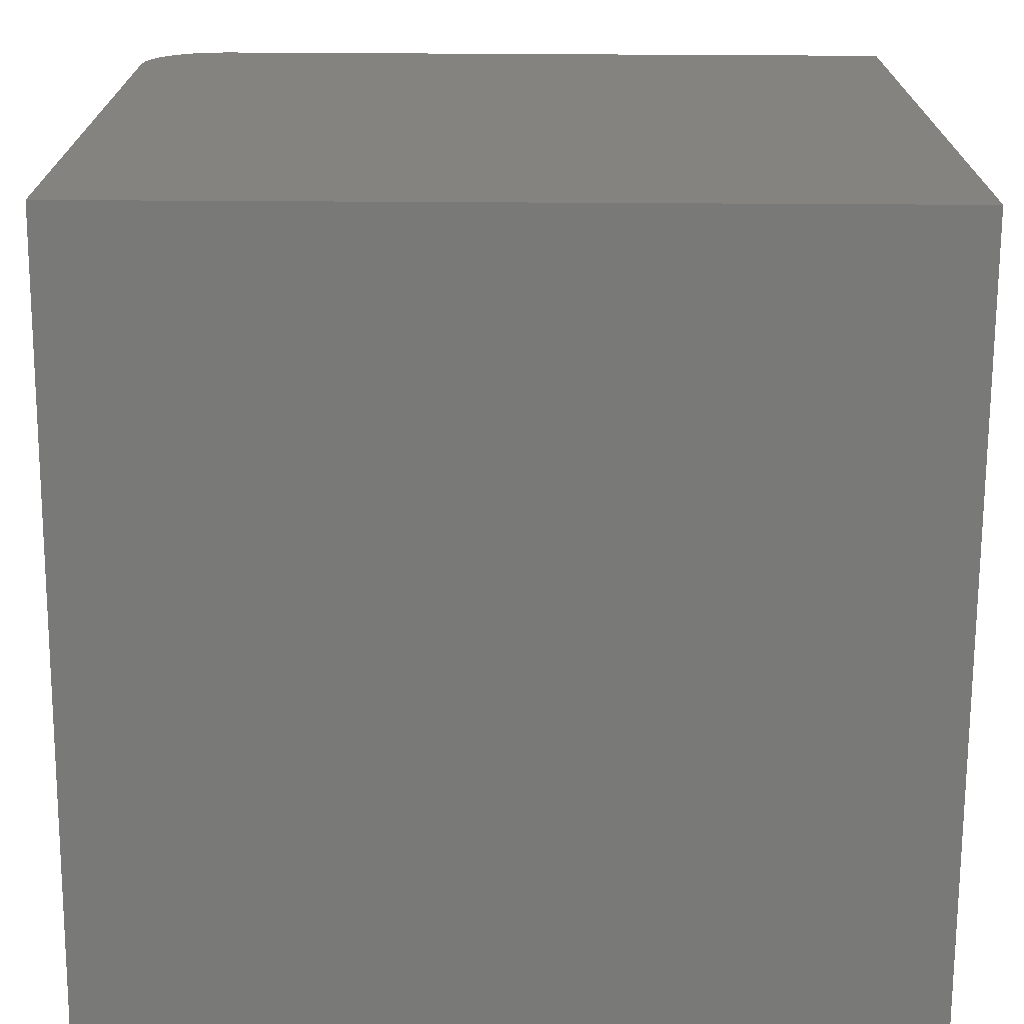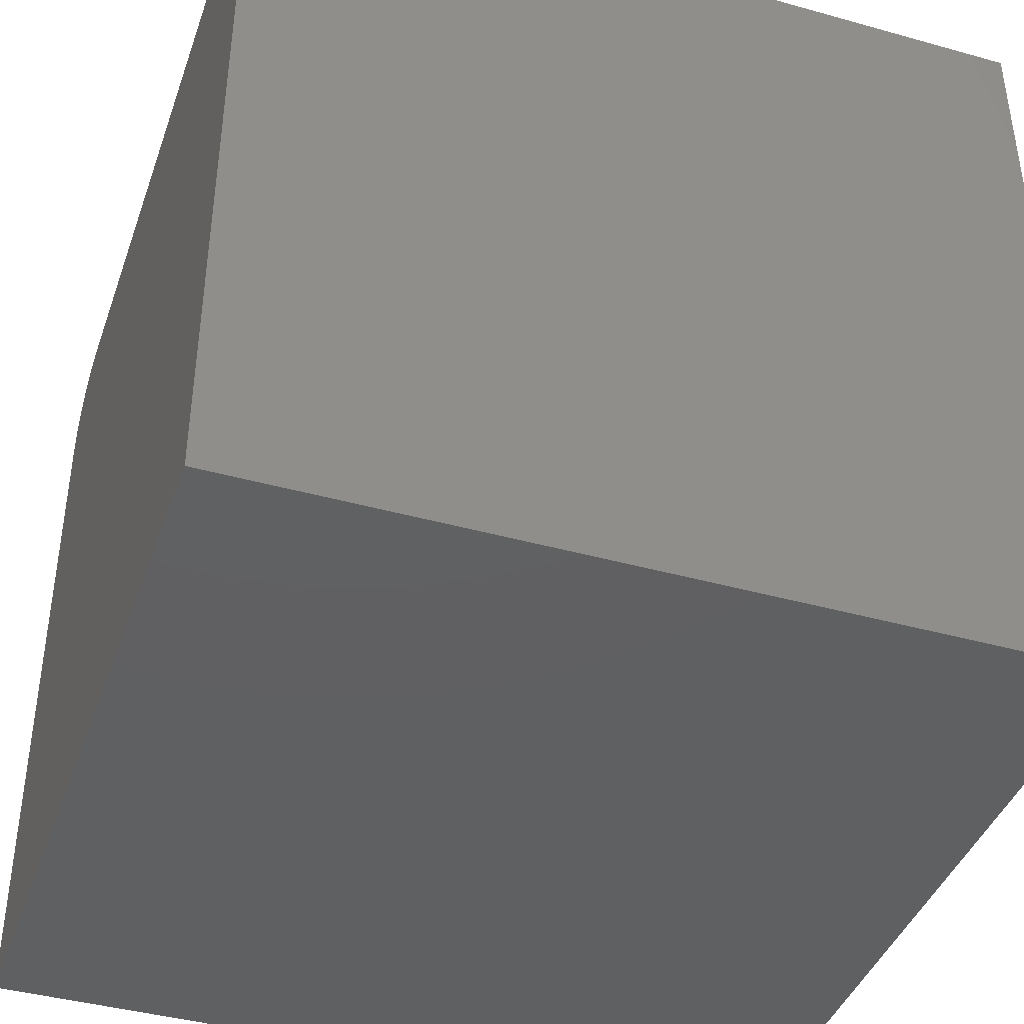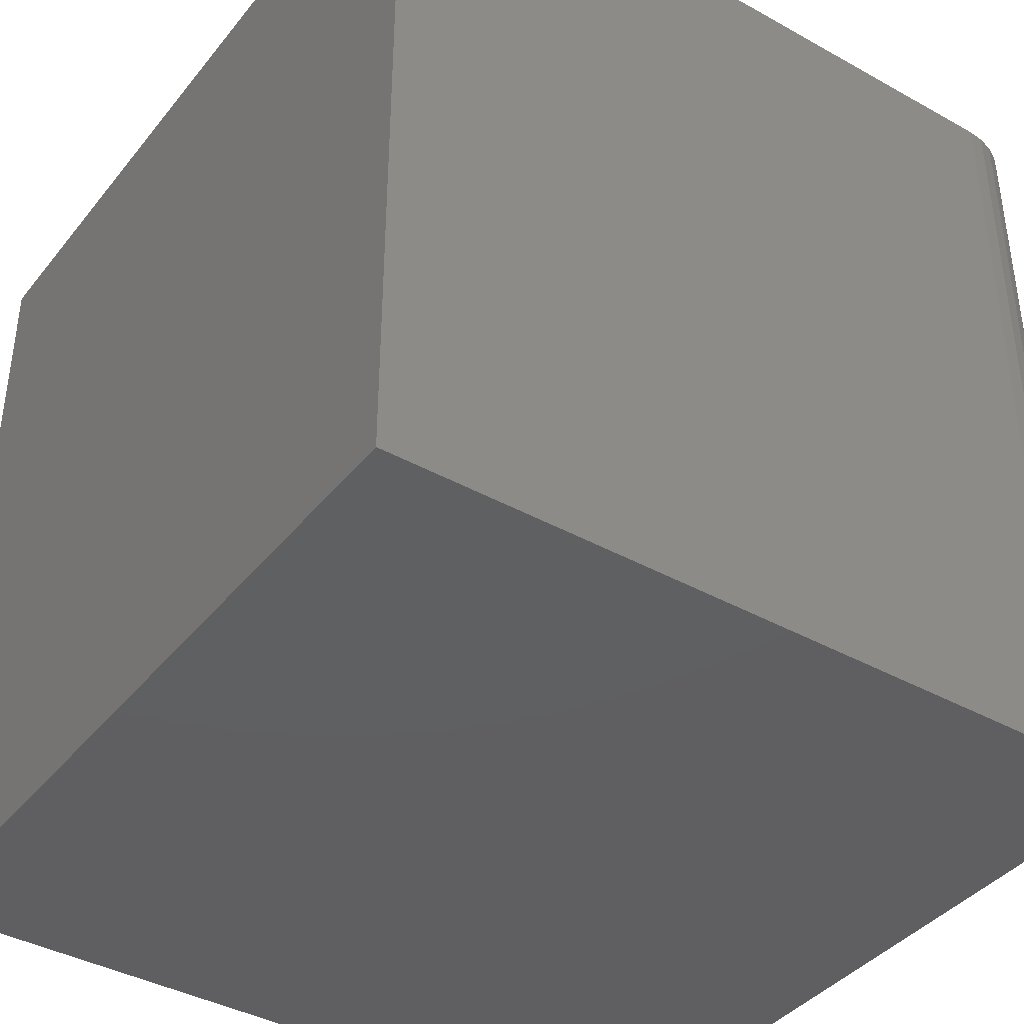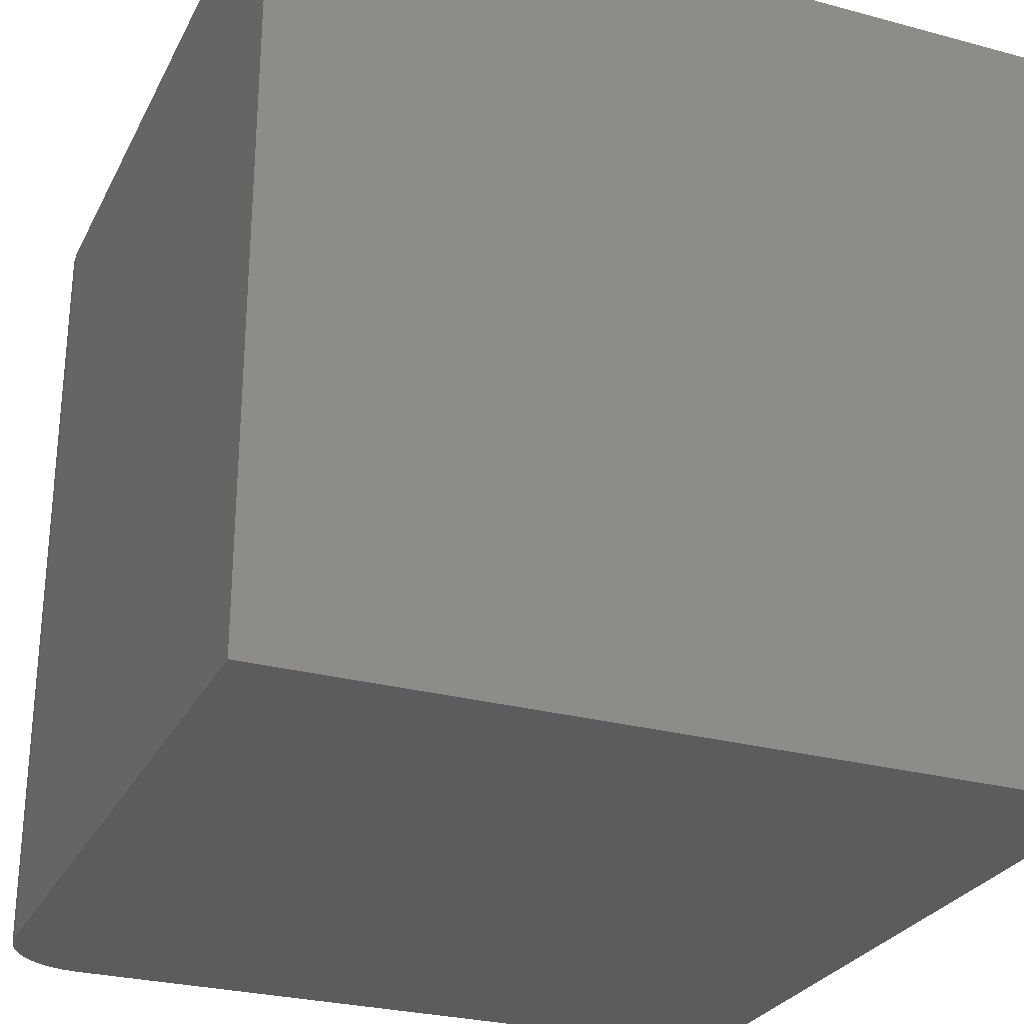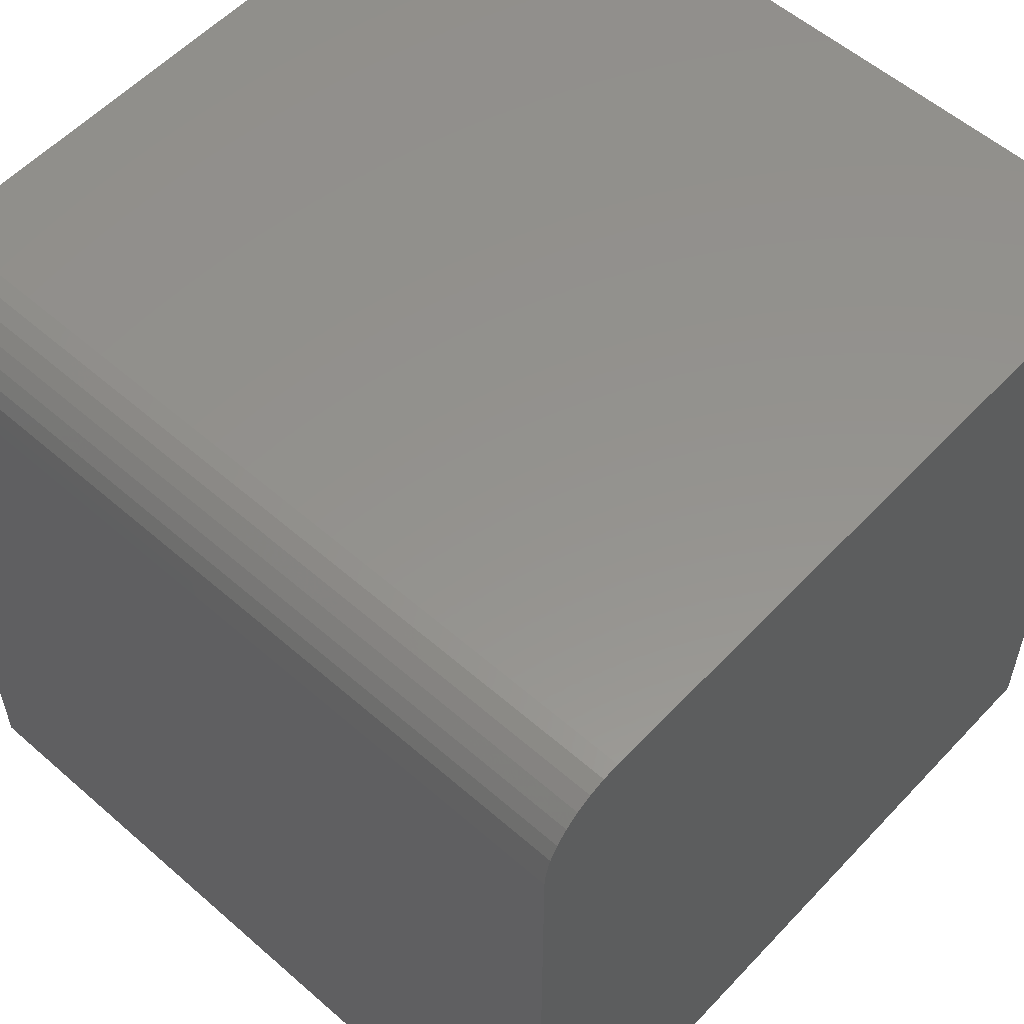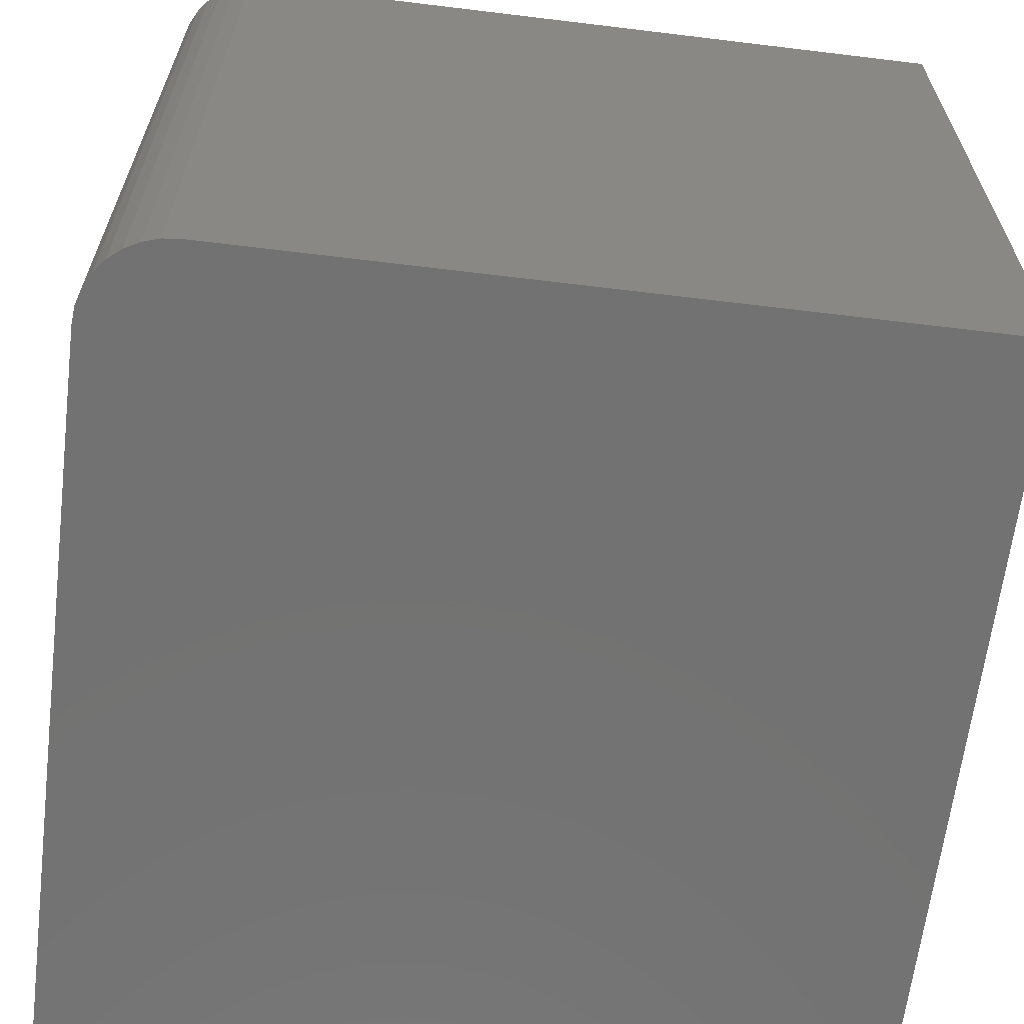
<metadata>
{"format":"stl","ext":"stl","renderer":"f3d","projection":"perspective","resolution":1024,"background":"white","views":[{"elev":-71.6,"azim":-0.3,"up":"+Y"},{"elev":-41.4,"azim":71.3,"up":"+Y"},{"elev":-39.8,"azim":145.4,"up":"+Z"},{"elev":-27.6,"azim":-22.4,"up":"+Z"},{"elev":56.3,"azim":-47.6,"up":"+Y"},{"elev":-64.3,"azim":-97.0,"up":"+Z"}]}
</metadata>
<code>
# stl→obj: 24 verts, 44 faces
v -0.1172 0.1484 -0.1484
v -0.1172 0.1484 0.1484
v 0.1484 0.1484 -0.1484
v 0.1484 0.1484 0.1484
v -0.1484 0.1172 0.1484
v -0.1484 0.1172 -0.1484
v -0.1484 -0.1484 0.1484
v -0.1484 -0.1484 -0.1484
v -0.1291 0.1461 0.1484
v -0.1233 0.1478 0.1484
v -0.1432 0.1345 0.1484
v -0.1461 0.1291 0.1484
v -0.1345 0.1432 0.1484
v -0.1393 0.1393 0.1484
v 0.1484 -0.1484 0.1484
v -0.1478 0.1233 0.1484
v -0.1345 0.1432 -0.1484
v -0.1461 0.1291 -0.1484
v -0.1432 0.1345 -0.1484
v -0.1393 0.1393 -0.1484
v 0.1484 -0.1484 -0.1484
v -0.1478 0.1233 -0.1484
v -0.1291 0.1461 -0.1484
v -0.1233 0.1478 -0.1484
f 1 2 3
f 3 2 4
f 5 6 7
f 7 6 8
f 2 9 4
f 2 10 9
f 11 12 13
f 13 14 11
f 15 4 16
f 15 16 5
f 15 5 7
f 16 4 9
f 16 9 13
f 16 13 12
f 17 18 19
f 17 19 20
f 21 8 6
f 21 6 22
f 21 22 3
f 22 18 17
f 22 17 23
f 22 23 24
f 22 24 1
f 22 1 3
f 2 1 10
f 10 1 24
f 10 24 9
f 9 24 23
f 9 23 13
f 13 23 17
f 13 17 14
f 14 17 20
f 14 20 11
f 11 20 19
f 11 19 12
f 12 19 18
f 12 18 16
f 16 18 22
f 16 22 5
f 5 22 6
f 8 21 7
f 7 21 15
f 3 4 21
f 21 4 15

</code>
